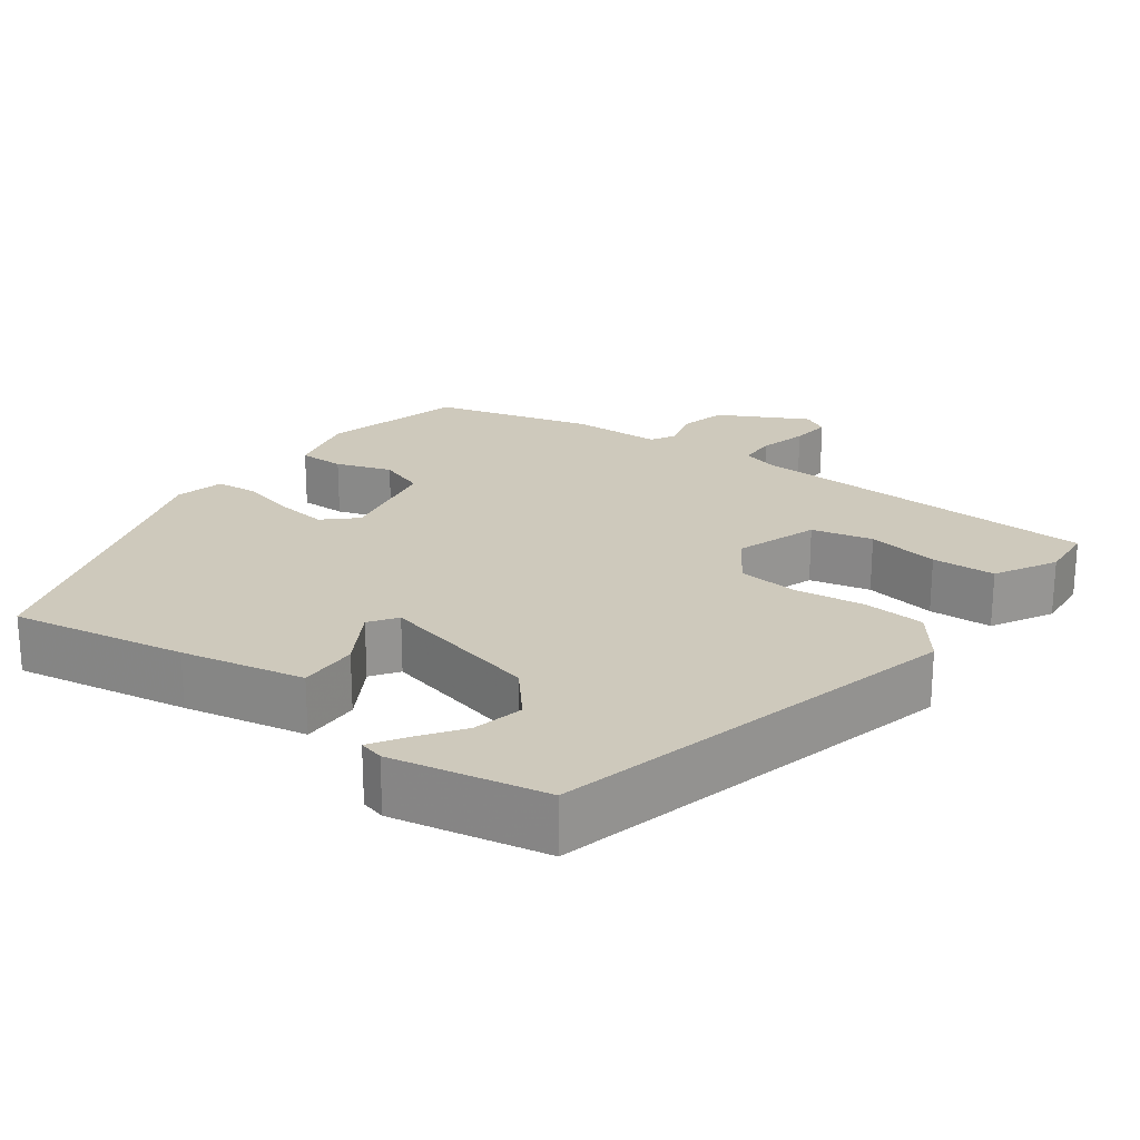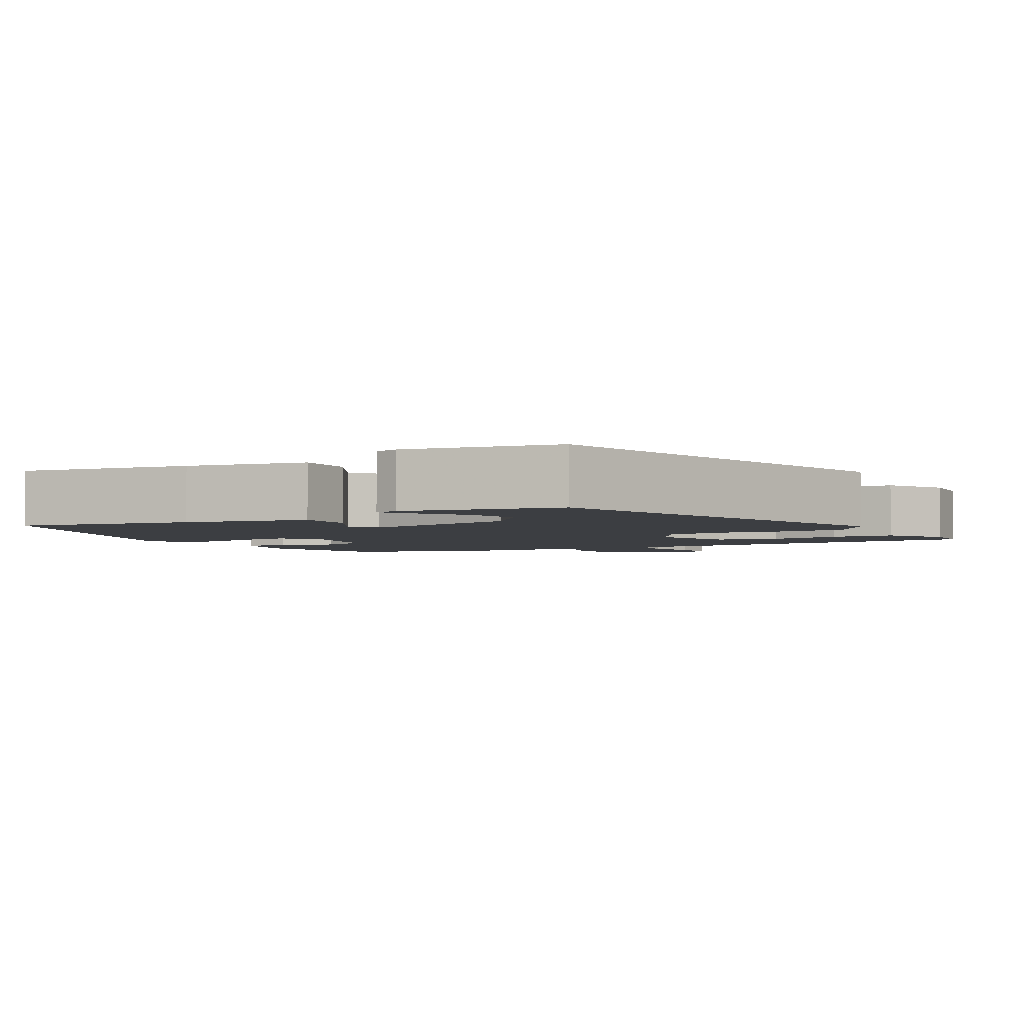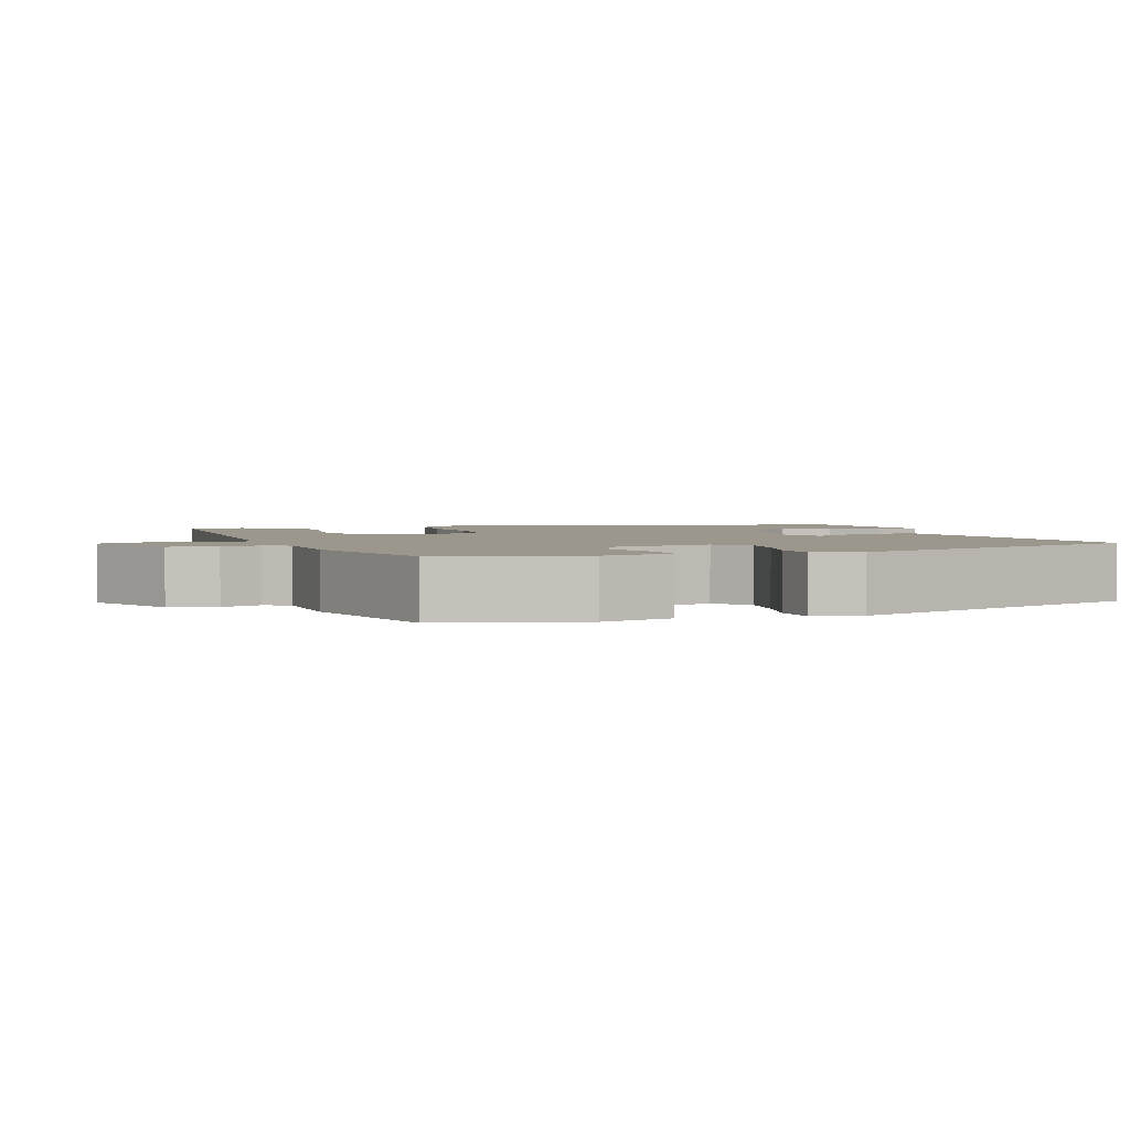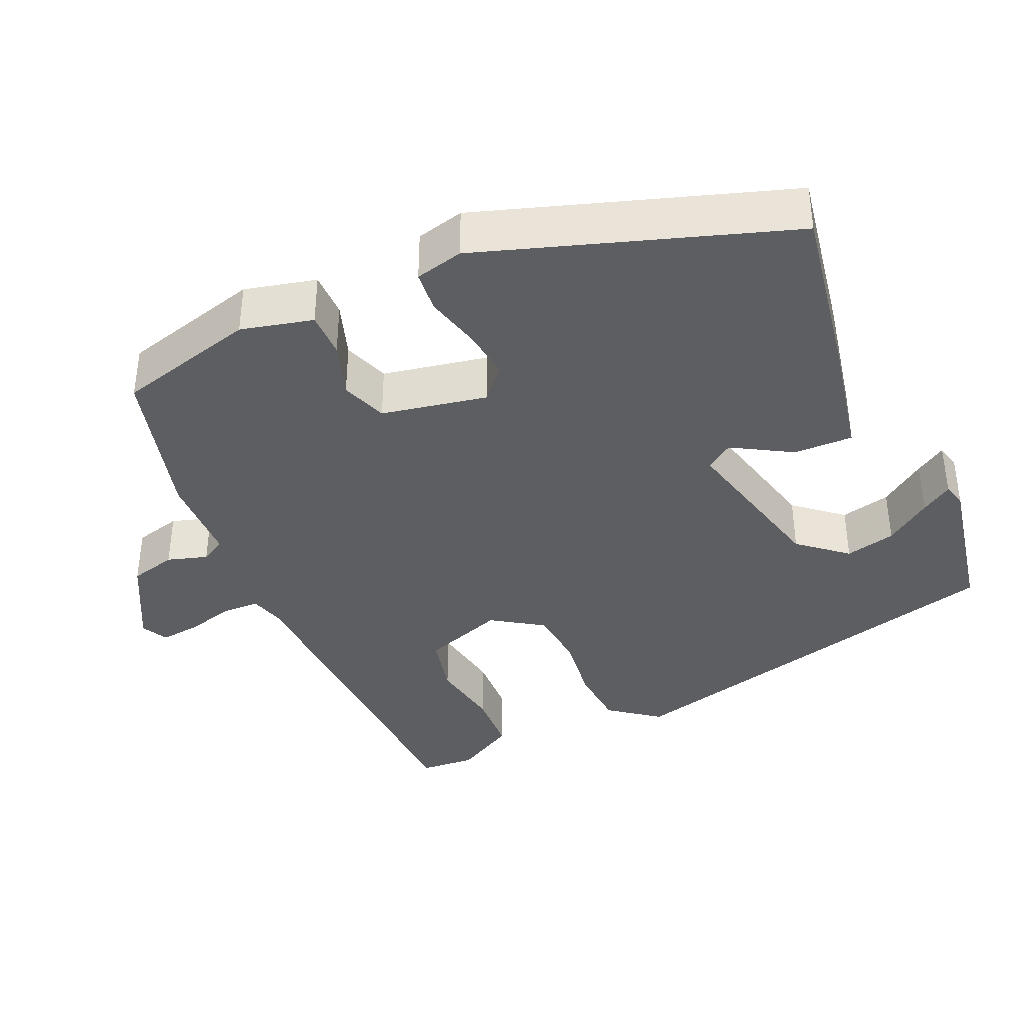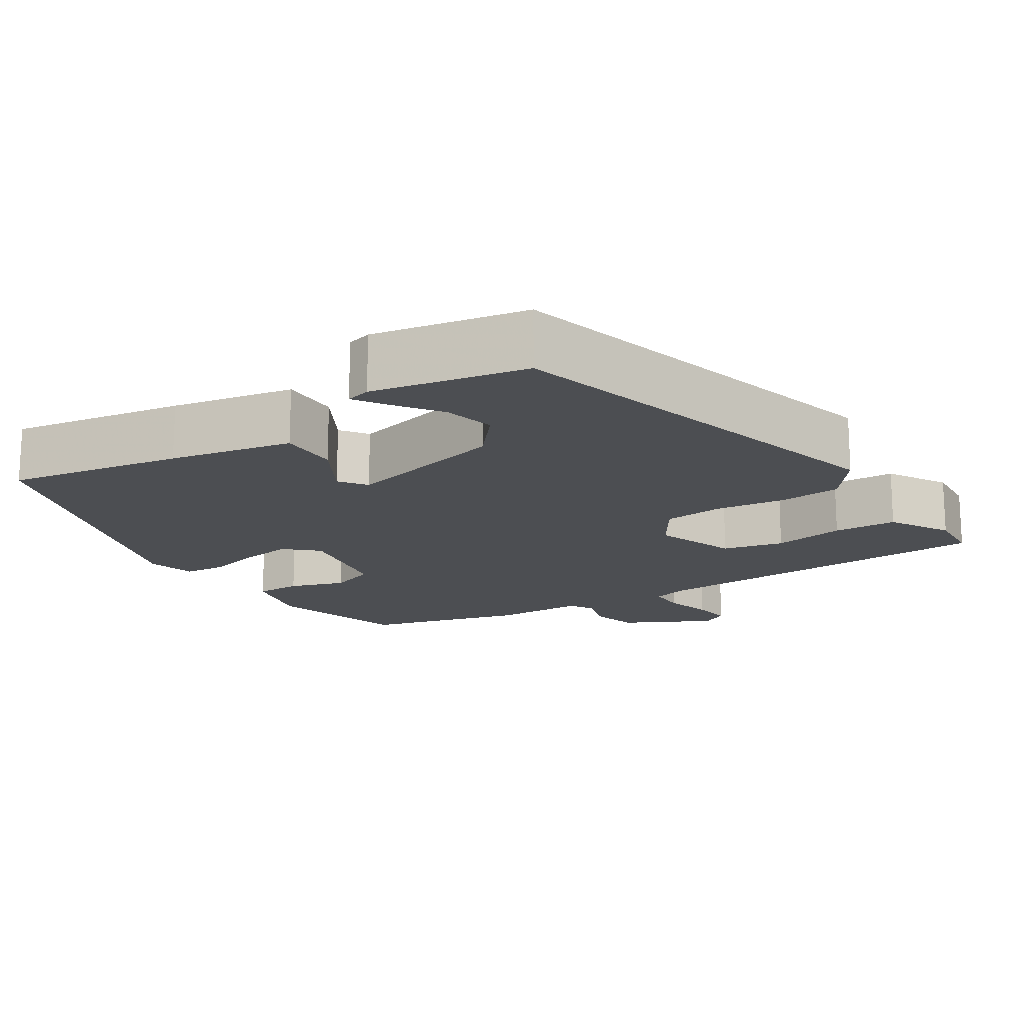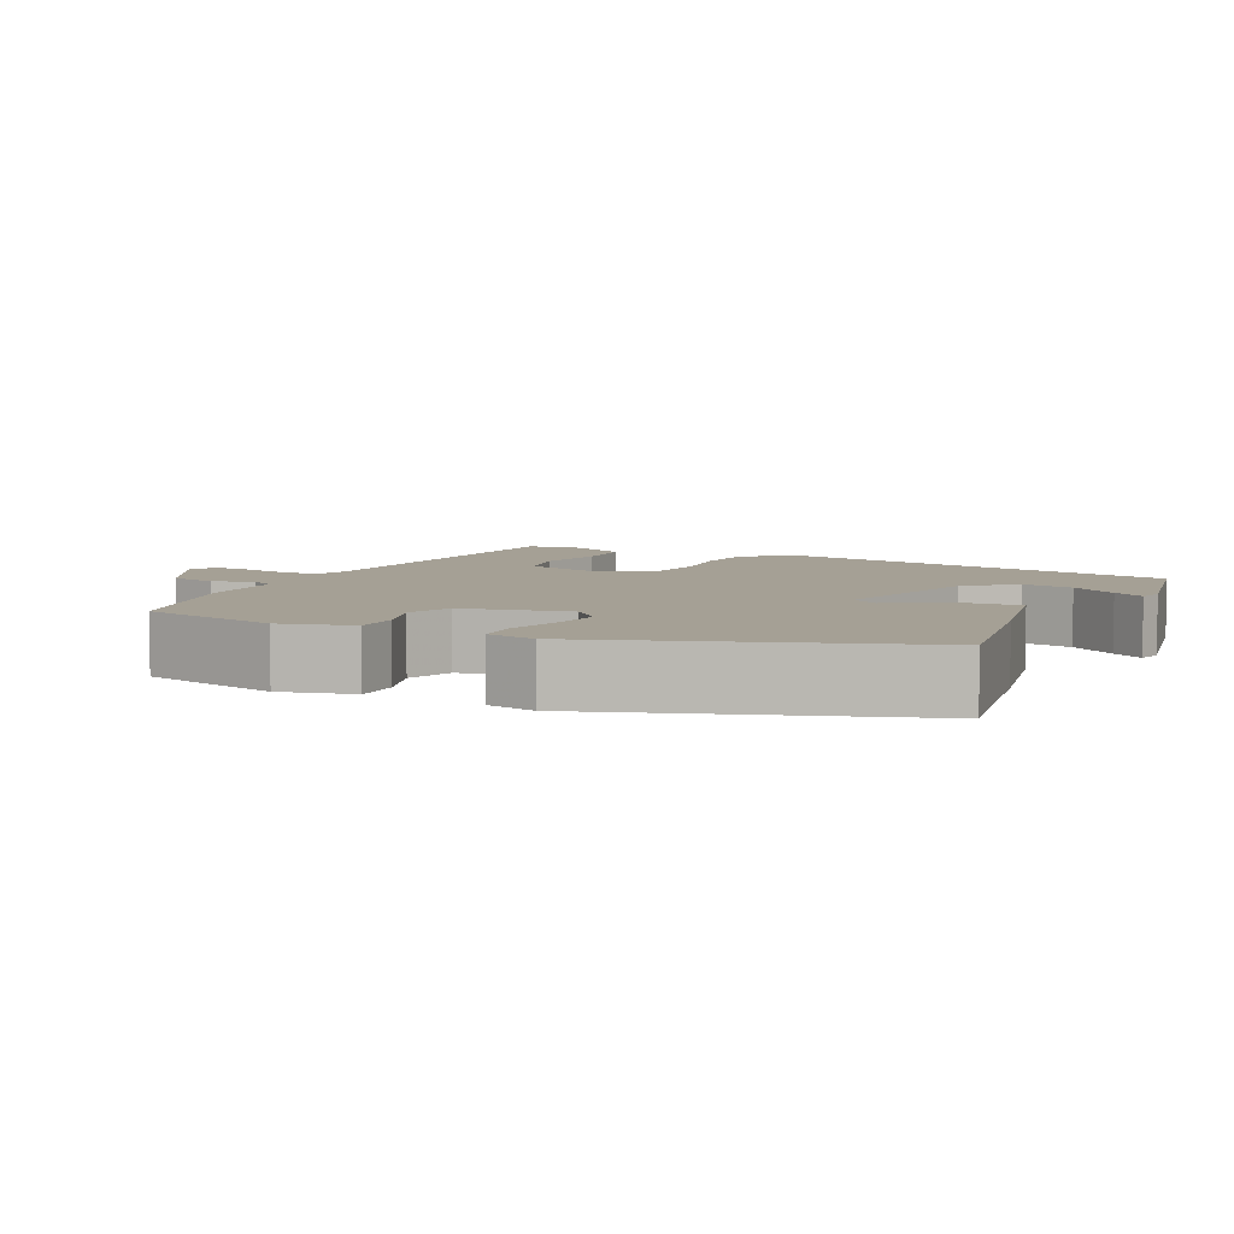
<metadata>
{"format":"obj","ext":"obj","renderer":"f3d","projection":"perspective","resolution":1024,"background":"white","views":[{"elev":22.5,"azim":-145.0,"up":"+Y"},{"elev":-3.4,"azim":-151.3,"up":"+Y"},{"elev":2.7,"azim":69.2,"up":"+Y"},{"elev":-38.4,"azim":112.8,"up":"+Y"},{"elev":-16.6,"azim":-148.0,"up":"+Y"},{"elev":5.9,"azim":114.4,"up":"+Y"}]}
</metadata>
<code>
v 0.422 0.07 -0.497
v 0.193 0.07 -0.462
v 0.032 0.07 -0.433
v 0.032 0.07 -0.355
v 0.076 0.07 -0.276
v 0.05 0.07 -0.241
v -0.162 0.07 -0.297
v -0.213 0.07 -0.36
v -0.196 0.07 -0.426
v -0.152 0.07 -0.485
v -0.125 0.07 -0.525
v -0.157 0.07 -0.534
v -0.359 0.07 -0.499
v -0.507 0.07 0.032
v -0.459 0.07 0.098
v -0.378 0.07 0.106
v -0.287 0.07 0.096
v -0.208 0.07 0.105
v -0.165 0.07 0.173
v -0.205 0.07 0.28
v -0.285 0.07 0.297
v -0.379 0.07 0.279
v -0.462 0.07 0.281
v -0.508 0.07 0.359
v -0.504 0.07 0.432
v -0.039 0.07 0.46
v 0.007 0.07 0.474
v 0.007 0.07 0.523
v -0.011 0.07 0.586
v -0.018 0.07 0.638
v 0.016 0.07 0.657
v 0.132 0.07 0.599
v 0.149 0.07 0.538
v 0.134 0.07 0.485
v 0.153 0.07 0.453
v 0.272 0.07 0.452
v 0.479 0.07 0.4
v 0.532 0.07 0.217
v 0.511 0.07 0.122
v 0.451 0.07 0.121
v 0.378 0.07 0.144
v 0.318 0.07 0.121
v 0.294 0.07 -0.018
v 0.336 0.07 -0.055
v 0.403 0.07 -0.045
v 0.475 0.07 -0.025
v 0.53 0.07 -0.029
v 0.547 0.07 -0.092
v 0.422 0 -0.497
v 0.193 0 -0.462
v 0.032 0 -0.433
v 0.032 0 -0.355
v 0.076 0 -0.276
v 0.05 0 -0.241
v -0.162 0 -0.297
v -0.213 0 -0.36
v -0.196 0 -0.426
v -0.152 0 -0.485
v -0.125 0 -0.525
v -0.157 0 -0.534
v -0.359 0 -0.499
v -0.507 0 0.032
v -0.459 0 0.098
v -0.378 0 0.106
v -0.287 0 0.096
v -0.208 0 0.105
v -0.165 0 0.173
v -0.205 0 0.28
v -0.285 0 0.297
v -0.379 0 0.279
v -0.462 0 0.281
v -0.508 0 0.359
v -0.504 0 0.432
v -0.039 0 0.46
v 0.007 0 0.474
v 0.007 0 0.523
v -0.011 0 0.586
v -0.018 0 0.638
v 0.016 0 0.657
v 0.132 0 0.599
v 0.149 0 0.538
v 0.134 0 0.485
v 0.153 0 0.453
v 0.272 0 0.452
v 0.479 0 0.4
v 0.532 0 0.217
v 0.511 0 0.122
v 0.451 0 0.121
v 0.378 0 0.144
v 0.318 0 0.121
v 0.294 0 -0.018
v 0.336 0 -0.055
v 0.403 0 -0.045
v 0.475 0 -0.025
v 0.53 0 -0.029
v 0.547 0 -0.092
f 3 4 5
f 2 3 5
f 1 2 5
f 48 1 5
f 47 48 5
f 46 47 5
f 45 46 5
f 44 45 5 6
f 43 44 6 7
f 42 43 7
f 39 40 41
f 38 39 41
f 37 38 41
f 36 37 41
f 35 36 41
f 35 41 42
f 34 35 42 7
f 32 33 34
f 31 32 34
f 30 31 34
f 29 30 34
f 28 29 34
f 27 28 34
f 34 7 8
f 27 34 8
f 26 27 8
f 24 25 26
f 23 24 26
f 22 23 26
f 21 22 26
f 20 21 26
f 19 20 26
f 15 16 17
f 14 15 17
f 13 14 17
f 13 17 18
f 11 12 13
f 10 11 13
f 9 10 13
f 8 9 13
f 19 26 8 13
f 13 18 19
f 53 52 51
f 53 51 50
f 53 50 49
f 53 49 96
f 53 96 95
f 53 95 94
f 53 94 93
f 54 53 93 92
f 55 54 92 91
f 55 91 90
f 89 88 87
f 89 87 86
f 89 86 85
f 89 85 84
f 89 84 83
f 90 89 83
f 55 90 83 82
f 82 81 80
f 82 80 79
f 82 79 78
f 82 78 77
f 82 77 76
f 82 76 75
f 56 55 82
f 56 82 75
f 56 75 74
f 74 73 72
f 74 72 71
f 74 71 70
f 74 70 69
f 74 69 68
f 74 68 67
f 65 64 63
f 65 63 62
f 65 62 61
f 66 65 61
f 61 60 59
f 61 59 58
f 61 58 57
f 61 57 56
f 61 56 74 67
f 67 66 61
f 1 49 50 2
f 2 50 51 3
f 3 51 52 4
f 4 52 53 5
f 5 53 54 6
f 6 54 55 7
f 7 55 56 8
f 8 56 57 9
f 9 57 58 10
f 10 58 59 11
f 11 59 60 12
f 12 60 61 13
f 13 61 62 14
f 14 62 63 15
f 15 63 64 16
f 16 64 65 17
f 17 65 66 18
f 18 66 67 19
f 19 67 68 20
f 20 68 69 21
f 21 69 70 22
f 22 70 71 23
f 23 71 72 24
f 24 72 73 25
f 25 73 74 26
f 26 74 75 27
f 27 75 76 28
f 28 76 77 29
f 29 77 78 30
f 30 78 79 31
f 31 79 80 32
f 32 80 81 33
f 33 81 82 34
f 34 82 83 35
f 35 83 84 36
f 36 84 85 37
f 37 85 86 38
f 38 86 87 39
f 39 87 88 40
f 40 88 89 41
f 41 89 90 42
f 42 90 91 43
f 43 91 92 44
f 44 92 93 45
f 45 93 94 46
f 46 94 95 47
f 47 95 96 48
f 48 96 49 1

</code>
